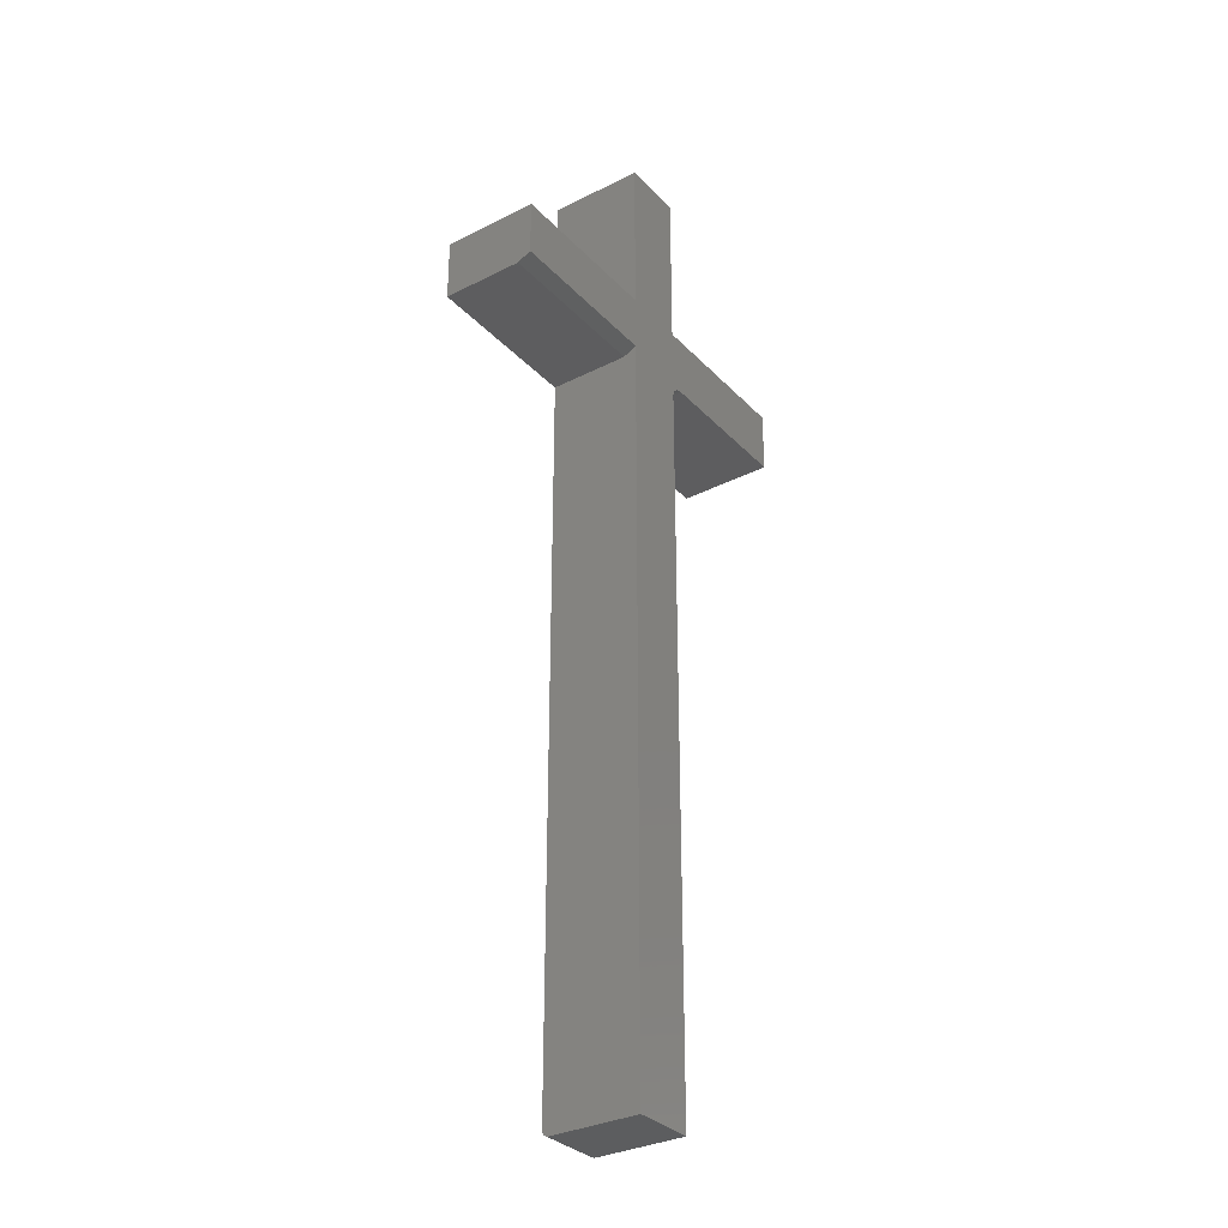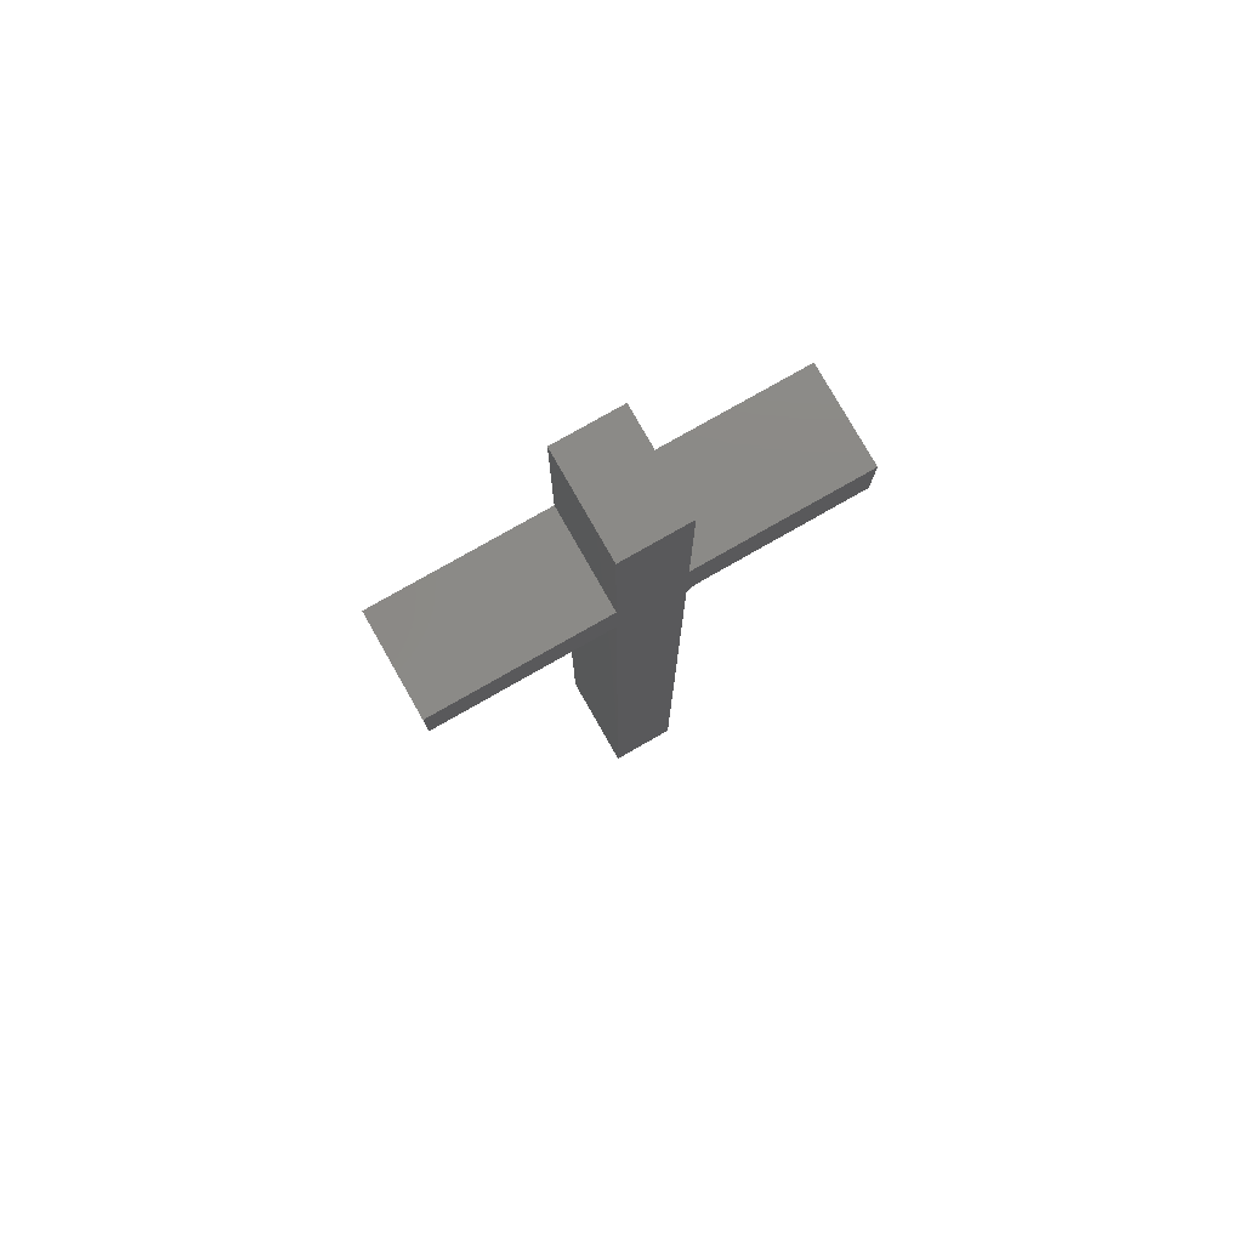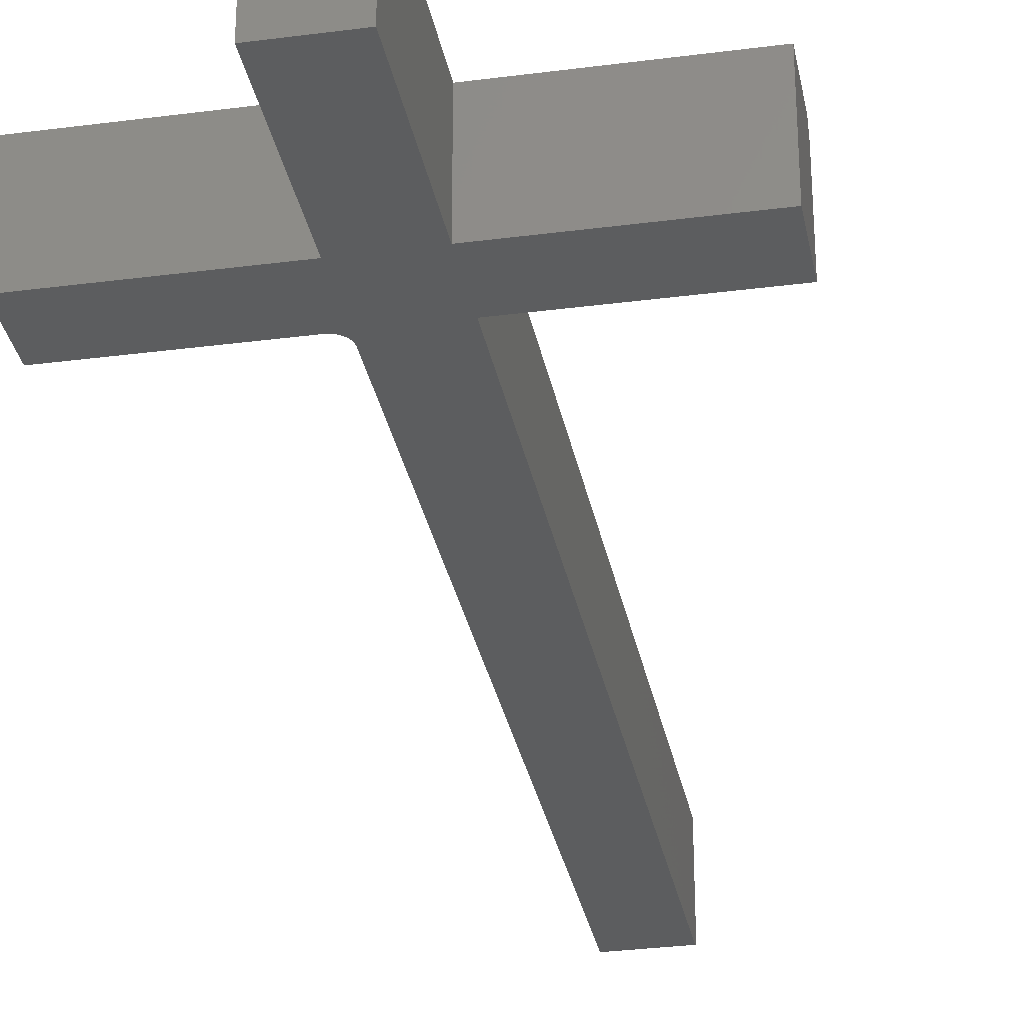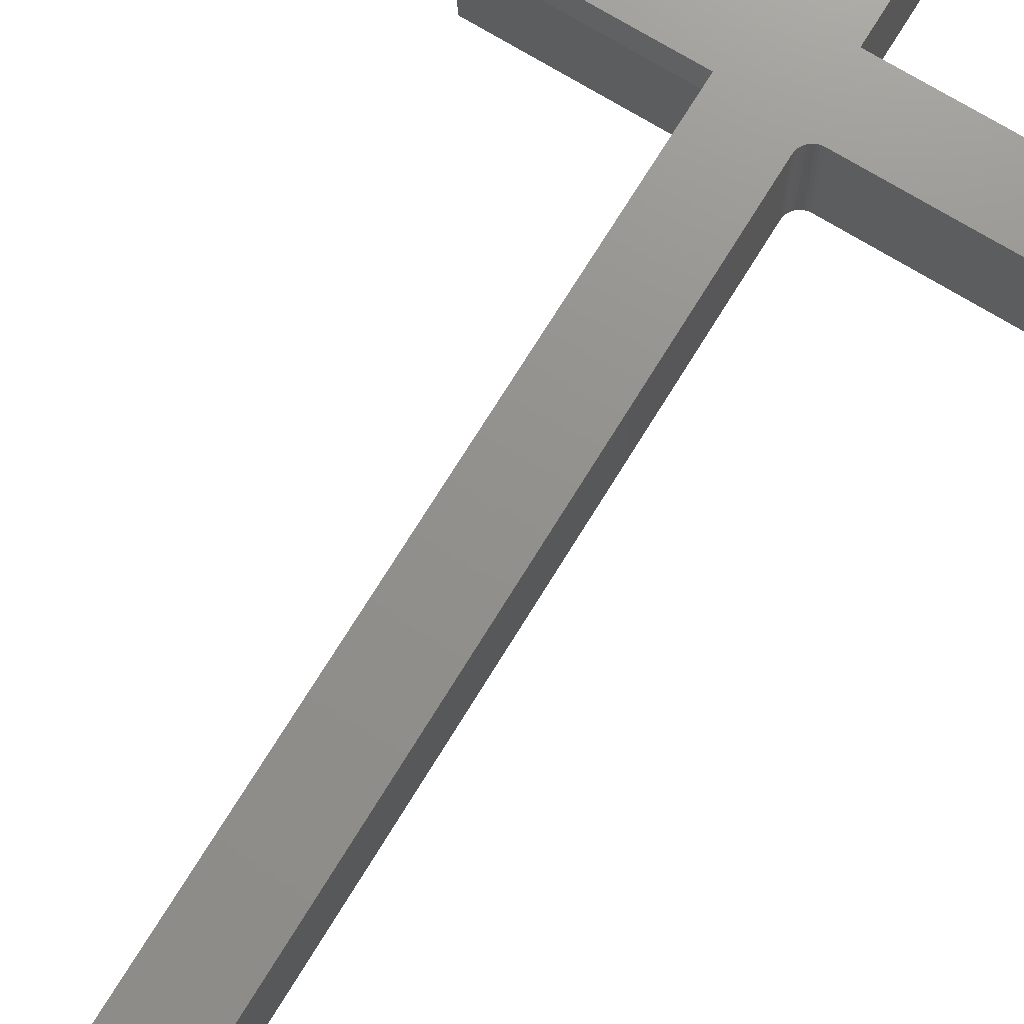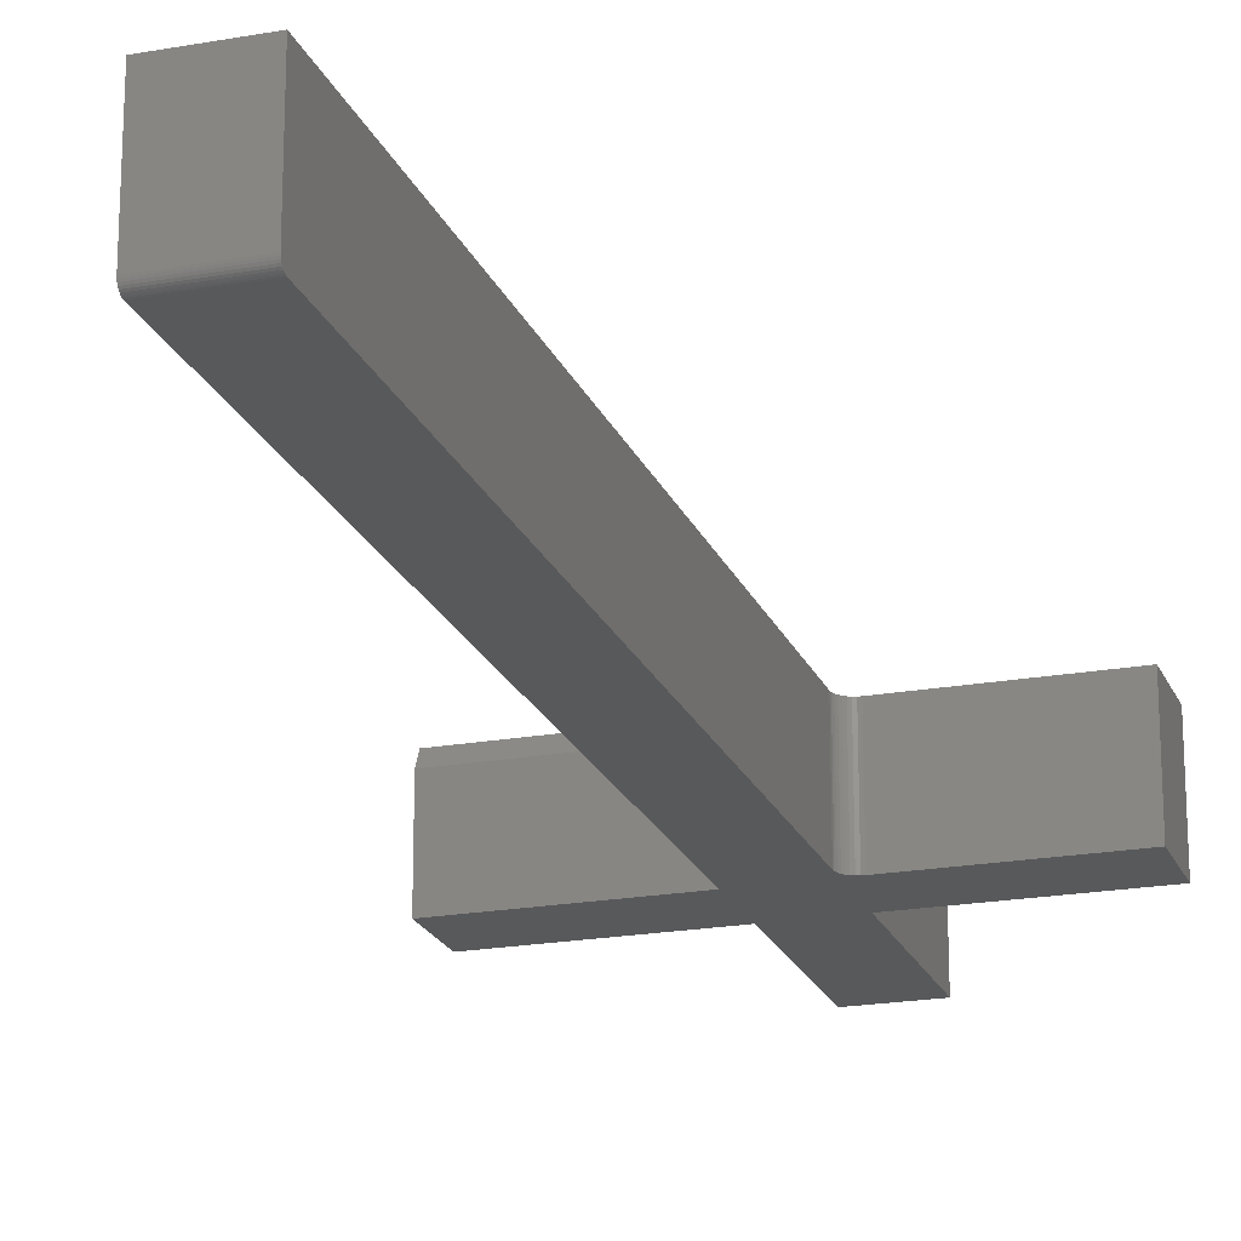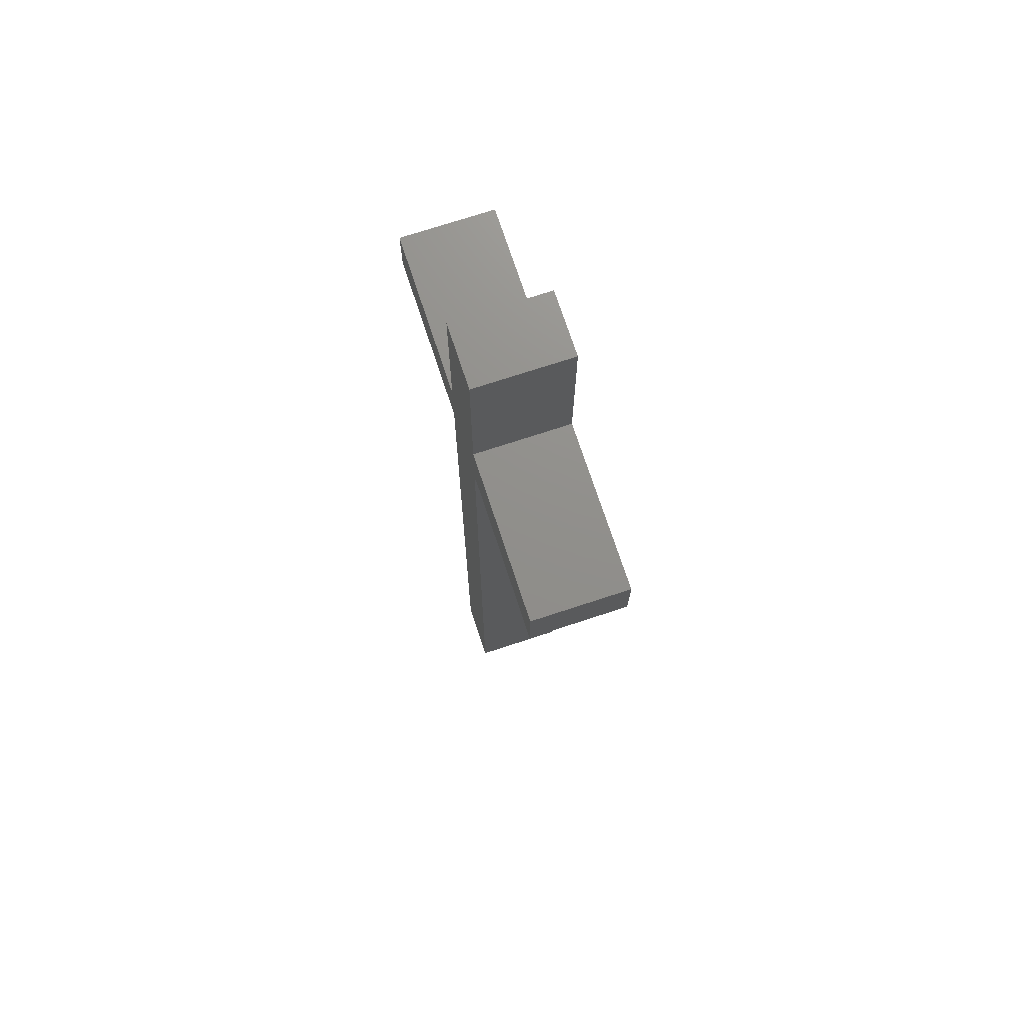
<metadata>
{"format":"stl","ext":"stl","renderer":"f3d","projection":"perspective","resolution":1024,"background":"white","views":[{"elev":-32.2,"azim":125.4,"up":"+Z"},{"elev":78.8,"azim":150.4,"up":"+Z"},{"elev":-31.1,"azim":10.6,"up":"+Y"},{"elev":72.0,"azim":-148.5,"up":"+Y"},{"elev":-20.8,"azim":-162.1,"up":"+Y"},{"elev":72.8,"azim":-108.2,"up":"+Z"}]}
</metadata>
<code>
# stl→obj: 62 verts, 120 faces
v -0.0366 -0.1081 -0.7465
v -0.0366 -0.1059 -0.7487
v -0.0366 -0.1071 -0.7477
v -0.0366 9.678e-18 0.09375
v -0.0366 -0.1094 -0.7422
v -0.0366 -0.1094 0.09375
v -0.0366 -3.716e-17 -0.75
v -0.0366 -0.1088 -0.7452
v -0.0366 -0.1092 -0.7437
v -0.0366 -0.1016 -0.75
v -0.0366 -0.1031 -0.7498
v -0.0366 -0.1046 -0.7494
v -0.2266 -0.1094 0.1094
v -0.2266 0 0.1094
v -0.05222 -0.1094 0.1094
v -0.05222 9.678e-18 0.1094
v 0.03577 -3.314e-17 -0.75
v -0.0004112 -3.515e-17 -0.75
v -0.0366 1.456e-17 0.1817
v -0.0366 2.511e-17 0.3717
v -0.0004112 2.712e-17 0.3717
v 0.03577 2.913e-17 0.3717
v 0.03577 1.858e-17 0.1817
v -0.2266 4.017e-18 0.1817
v 0.03577 3.234e-17 0.1172
v -0.0369 9.83e-18 0.0968
v -0.03778 9.944e-18 0.09973
v -0.03923 1.001e-17 0.1024
v -0.04117 1.004e-17 0.1048
v -0.04354 1.001e-17 0.1067
v -0.04624 9.944e-18 0.1082
v -0.04917 9.83e-18 0.1091
v 0.2257 2.913e-17 0.1817
v 0.2257 2.554e-17 0.1172
v 0.03577 -0.1094 0.1094
v -0.04917 -0.1094 0.1091
v -0.04624 -0.1094 0.1082
v -0.04354 -0.1094 0.1067
v -0.04117 -0.1094 0.1048
v -0.03923 -0.1094 0.1024
v -0.03778 -0.1094 0.09973
v -0.0369 -0.1094 0.0968
v 0.03577 -0.1094 -0.7422
v 0.2257 -0.1094 0.1817
v 0.2257 -0.1094 0.1094
v 0.03577 -0.1094 0.1817
v -0.0366 -0.1094 0.1817
v -0.2266 -0.1094 0.1817
v 0.03577 -0.1094 0.3717
v -0.0004112 -0.1094 0.3717
v -0.0366 -0.1094 0.3717
v -0.0004112 -0.1016 -0.75
v 0.03577 -0.1016 -0.75
v 0.2257 -0.01562 0.1094
v 0.03577 -0.01562 0.1094
v 0.03577 -0.1092 -0.7437
v 0.03577 -0.1081 -0.7465
v 0.03577 -0.1088 -0.7452
v 0.03577 -0.1071 -0.7477
v 0.03577 -0.1059 -0.7487
v 0.03577 -0.1046 -0.7494
v 0.03577 -0.1031 -0.7498
f 1 2 3
f 4 5 6
f 7 2 1
f 7 1 8
f 7 8 9
f 7 9 5
f 7 5 4
f 2 7 10
f 2 10 11
f 2 11 12
f 13 14 15
f 15 14 16
f 17 18 4
f 18 7 4
f 19 20 21
f 19 21 22
f 19 22 23
f 19 23 14
f 19 14 24
f 25 17 4
f 25 4 26
f 25 26 27
f 25 27 28
f 25 28 29
f 25 29 30
f 25 30 31
f 25 31 32
f 25 32 16
f 25 16 14
f 25 14 23
f 25 23 33
f 25 33 34
f 35 36 37
f 35 37 38
f 35 38 39
f 35 39 40
f 35 40 41
f 35 41 42
f 35 42 6
f 35 6 5
f 35 5 43
f 44 13 15
f 44 15 36
f 44 36 35
f 44 35 45
f 13 44 46
f 13 46 47
f 13 47 48
f 46 49 47
f 47 49 50
f 47 50 51
f 29 38 30
f 30 38 37
f 30 37 31
f 31 37 36
f 31 36 32
f 32 36 15
f 32 15 16
f 38 29 39
f 39 29 28
f 39 28 40
f 40 28 27
f 40 27 41
f 41 27 26
f 41 26 42
f 42 26 4
f 42 4 6
f 18 17 52
f 52 17 53
f 44 45 33
f 33 45 54
f 33 54 34
f 35 55 45
f 45 55 54
f 55 35 43
f 43 56 57
f 57 56 58
f 25 55 43
f 25 43 57
f 25 57 59
f 25 59 60
f 25 60 61
f 25 61 62
f 25 62 53
f 25 53 17
f 24 14 48
f 48 14 13
f 55 25 54
f 54 25 34
f 10 62 11
f 10 52 62
f 43 9 56
f 43 5 9
f 53 62 52
f 62 61 11
f 11 61 12
f 61 60 12
f 12 60 2
f 60 59 2
f 2 59 3
f 59 57 3
f 3 57 1
f 57 58 1
f 1 58 8
f 58 56 8
f 8 56 9
f 7 18 10
f 10 18 52
f 47 19 48
f 48 19 24
f 51 20 47
f 47 20 19
f 21 20 50
f 50 20 51
f 22 21 49
f 49 21 50
f 46 23 49
f 49 23 22
f 44 33 46
f 46 33 23

</code>
